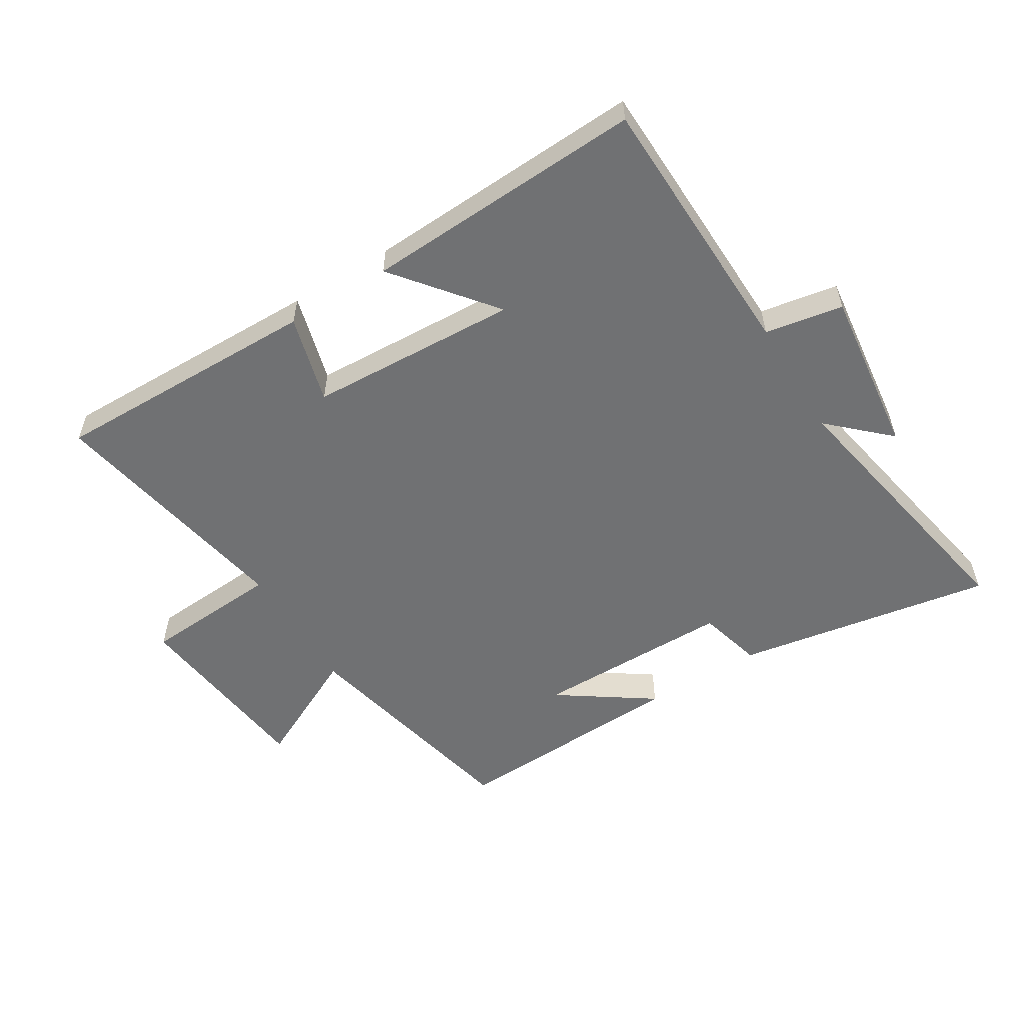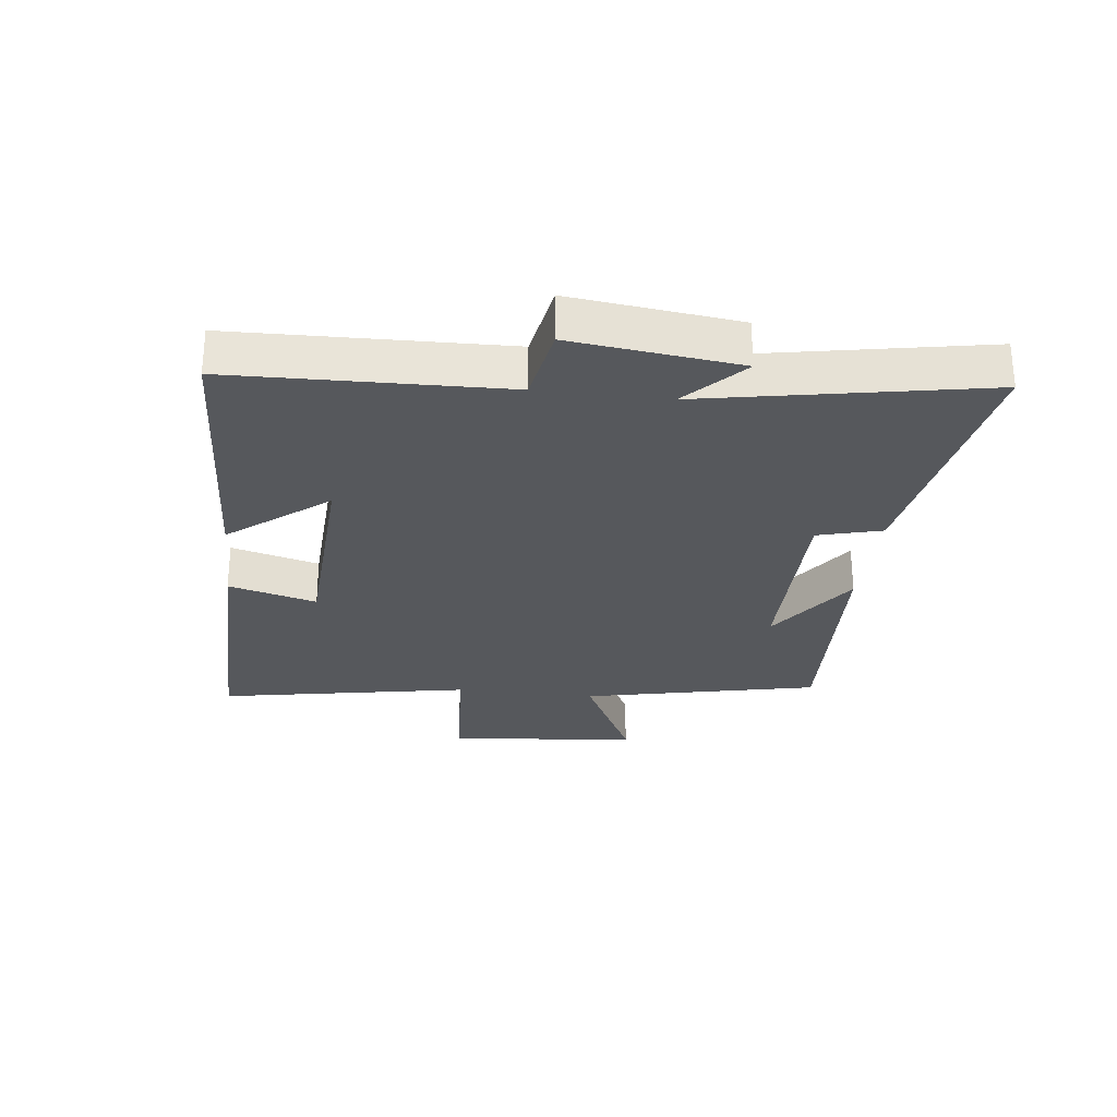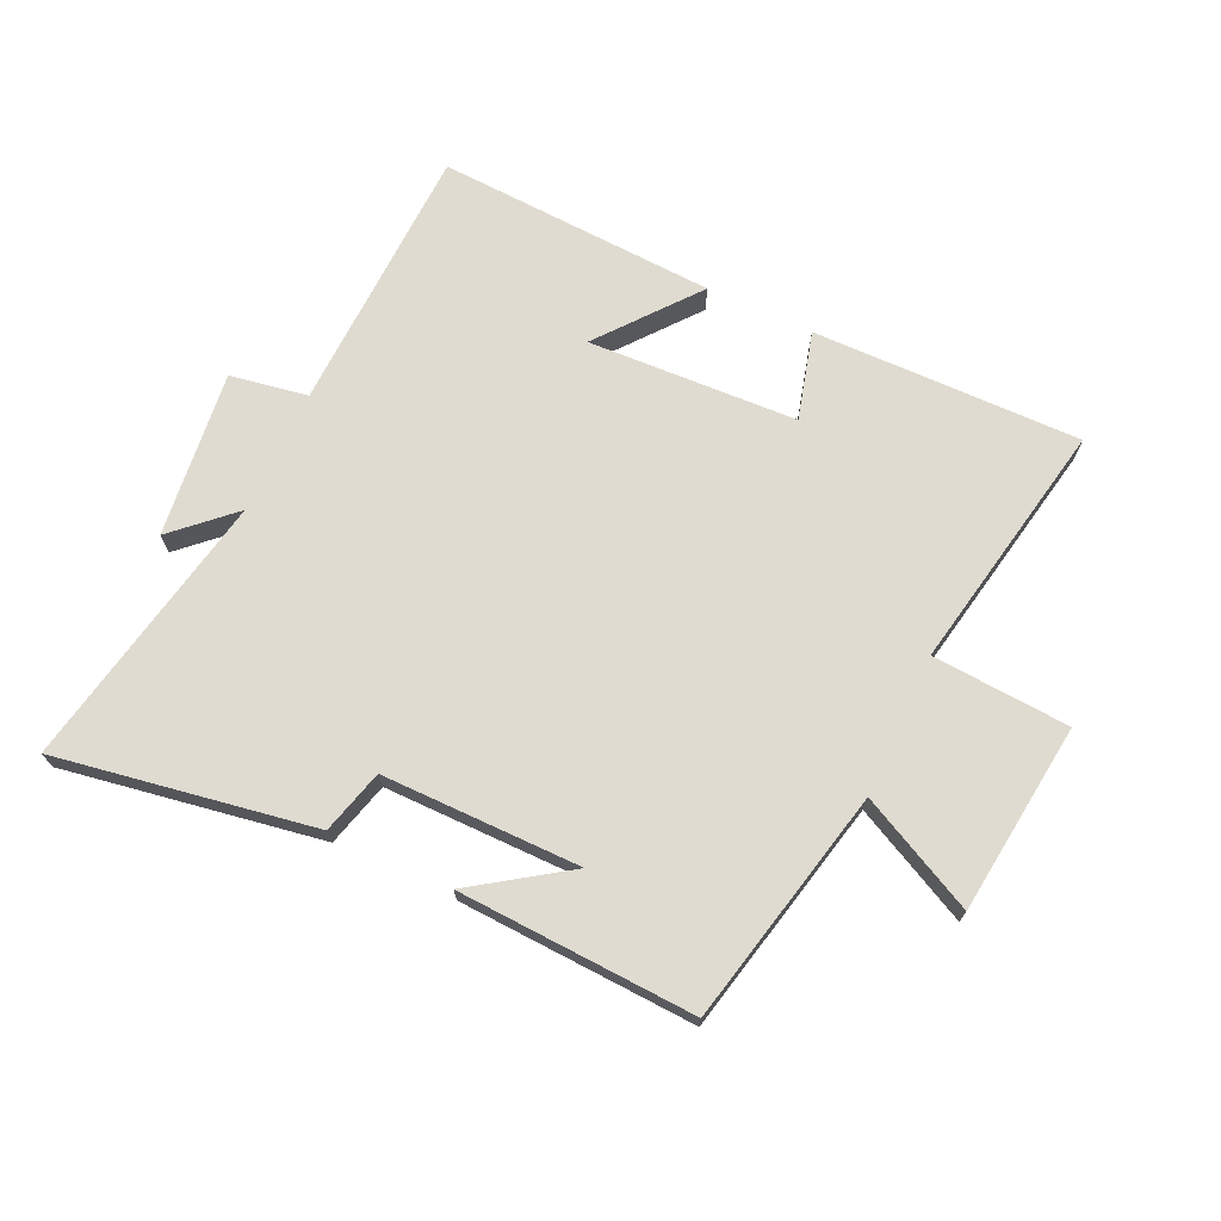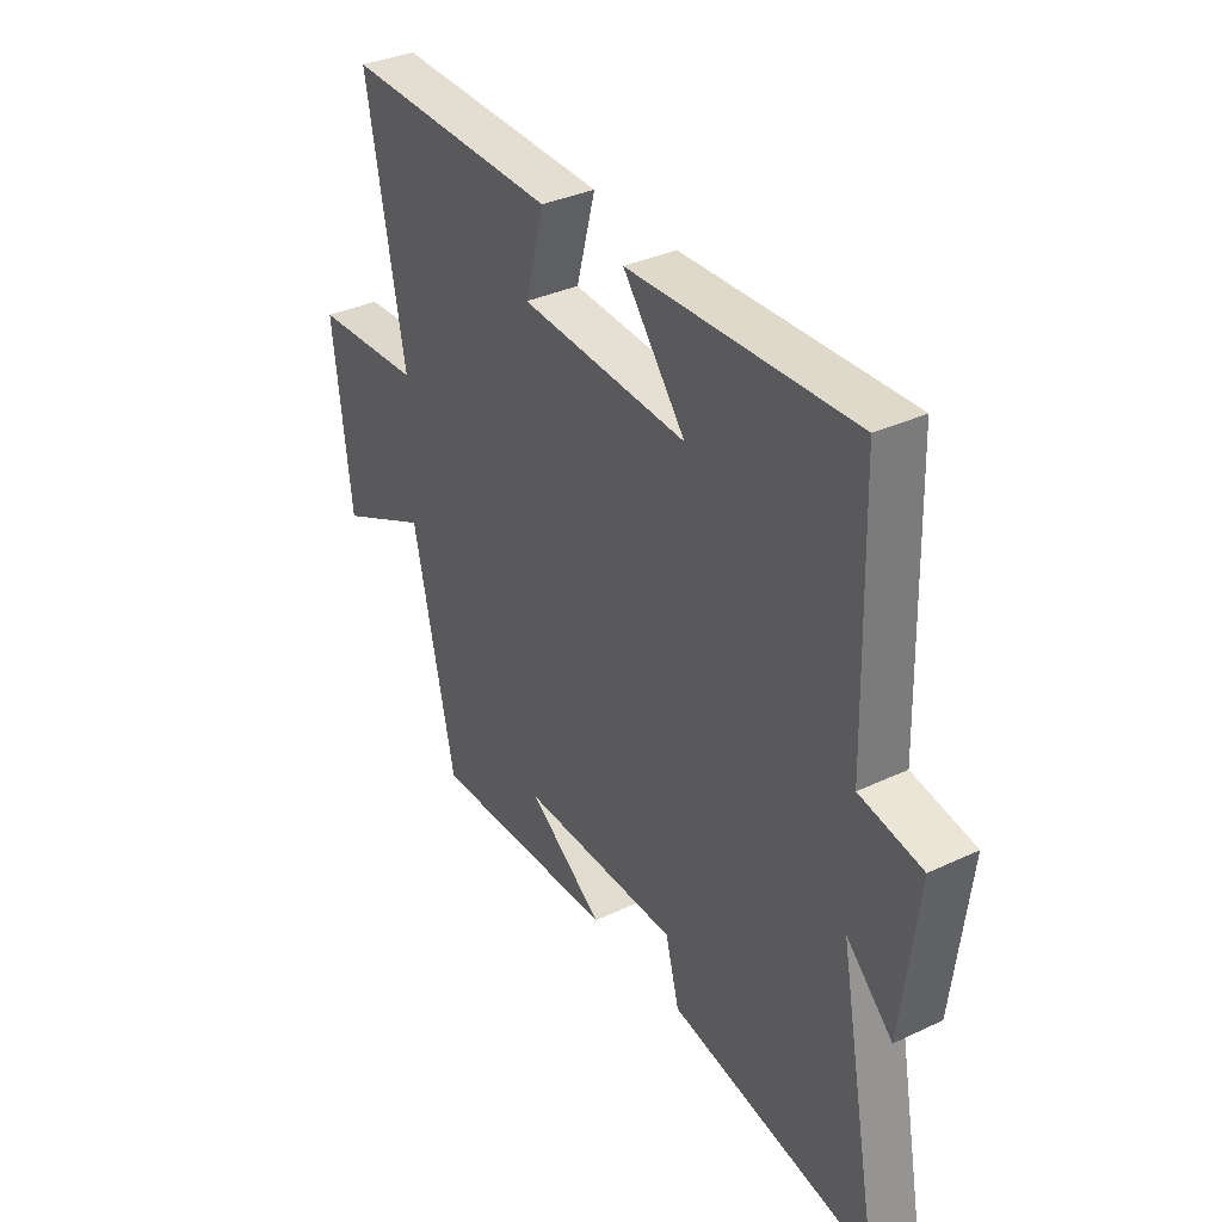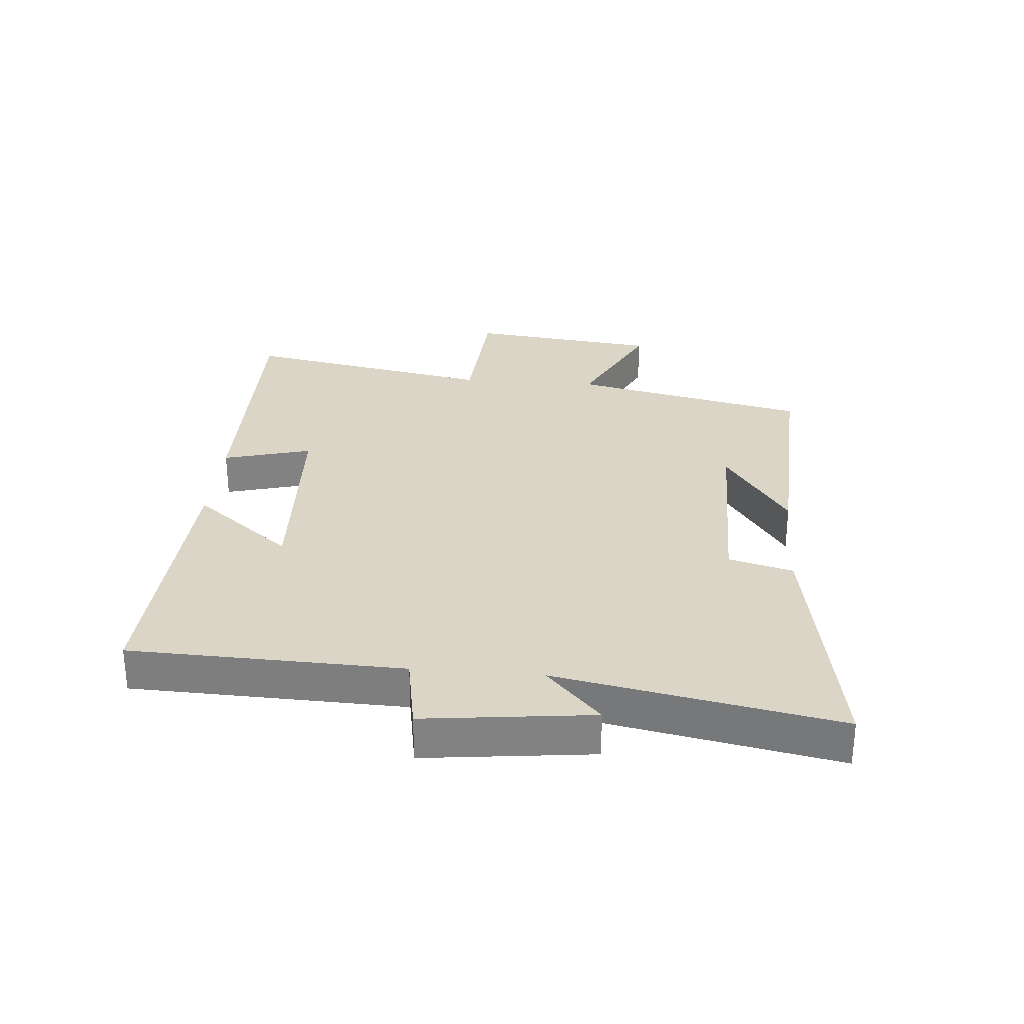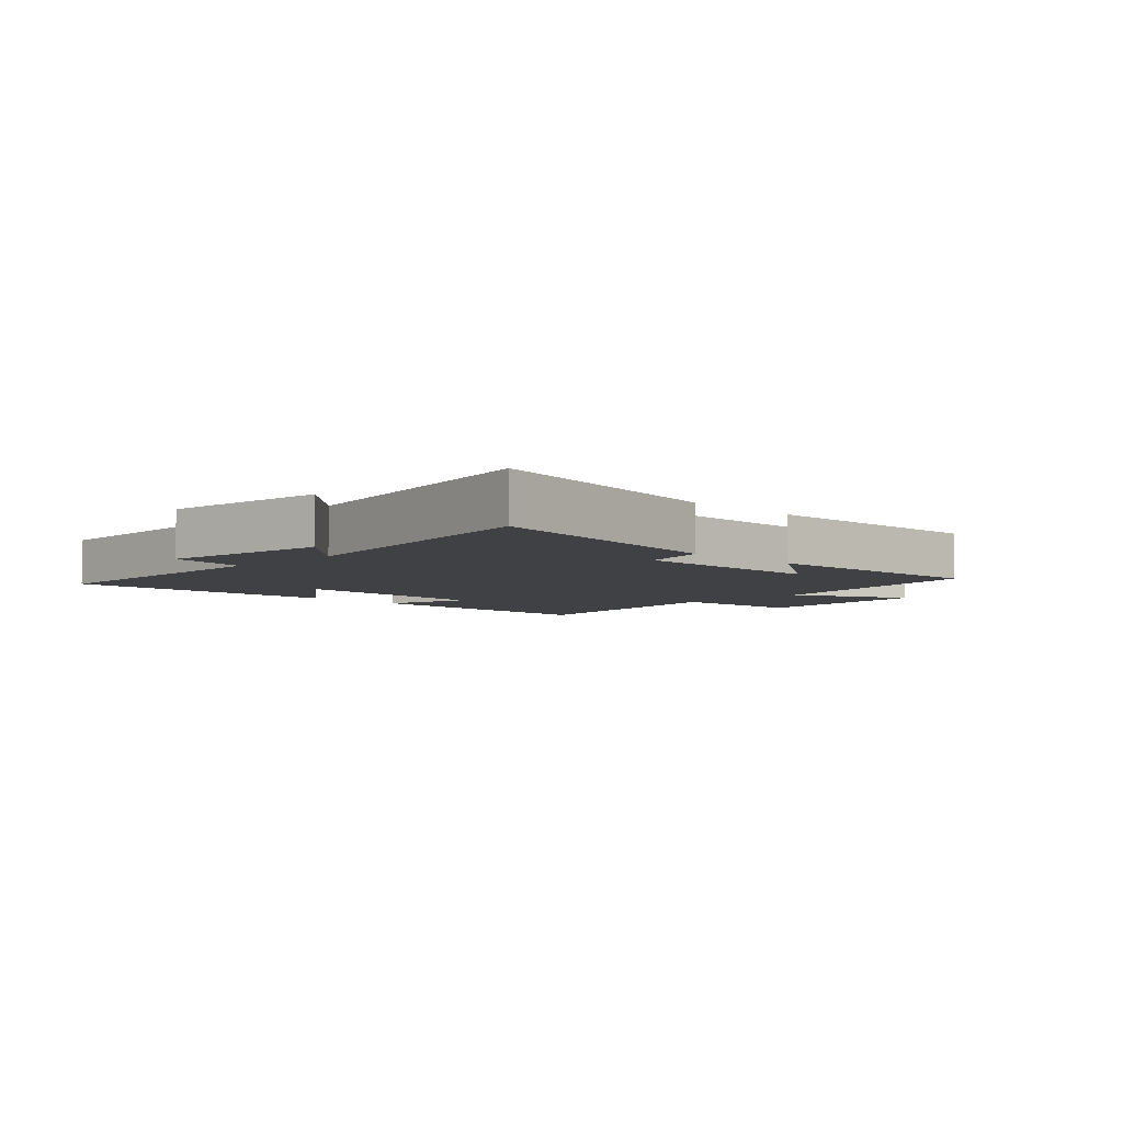
<metadata>
{"format":"obj","ext":"obj","renderer":"f3d","projection":"perspective","resolution":1024,"background":"white","views":[{"elev":-55.2,"azim":31.5,"up":"+Y"},{"elev":-27.8,"azim":83.1,"up":"+Y"},{"elev":70.2,"azim":-155.0,"up":"+Y"},{"elev":35.3,"azim":58.1,"up":"+Z"},{"elev":29.5,"azim":94.8,"up":"+Y"},{"elev":-5.3,"azim":135.1,"up":"+Y"}]}
</metadata>
<code>
v -0.577 0.07 0.506
v -0.141 0.07 0.5
v -0.18 0.07 0.357
v 0.16 0.07 0.341
v 0.033 0.07 0.5
v 0.487 0.07 0.523
v 0.5 0.07 0.084
v 0.626 0.07 0.062
v 0.594 0.07 -0.208
v 0.5 0.07 -0.12
v 0.586 0.07 -0.571
v 0.168 0.07 -0.5
v 0.14 0.07 -0.396
v -0.182 0.07 -0.396
v -0.03 0.07 -0.5
v -0.415 0.07 -0.518
v -0.5 0.07 -0.135
v -0.687 0.07 -0.228
v -0.723 0.07 0.082
v -0.5 0.07 0.097
v -0.577 0 0.506
v -0.141 0 0.5
v -0.18 0 0.357
v 0.16 0 0.341
v 0.033 0 0.5
v 0.487 0 0.523
v 0.5 0 0.084
v 0.626 0 0.062
v 0.594 0 -0.208
v 0.5 0 -0.12
v 0.586 0 -0.571
v 0.168 0 -0.5
v 0.14 0 -0.396
v -0.182 0 -0.396
v -0.03 0 -0.5
v -0.415 0 -0.518
v -0.5 0 -0.135
v -0.687 0 -0.228
v -0.723 0 0.082
v -0.5 0 0.097
f 17 18 19 20
f 16 17 20
f 14 15 16
f 14 16 20
f 13 14 20 1
f 10 11 12 13
f 7 8 9 10
f 4 5 6 7
f 3 4 7 10
f 1 2 3
f 1 3 10 13
f 40 39 38 37
f 40 37 36
f 36 35 34
f 40 36 34
f 21 40 34 33
f 33 32 31 30
f 30 29 28 27
f 27 26 25 24
f 30 27 24 23
f 23 22 21
f 33 30 23 21
f 1 21 22 2
f 2 22 23 3
f 3 23 24 4
f 4 24 25 5
f 5 25 26 6
f 6 26 27 7
f 7 27 28 8
f 8 28 29 9
f 9 29 30 10
f 10 30 31 11
f 11 31 32 12
f 12 32 33 13
f 13 33 34 14
f 14 34 35 15
f 15 35 36 16
f 16 36 37 17
f 17 37 38 18
f 18 38 39 19
f 19 39 40 20
f 20 40 21 1

</code>
